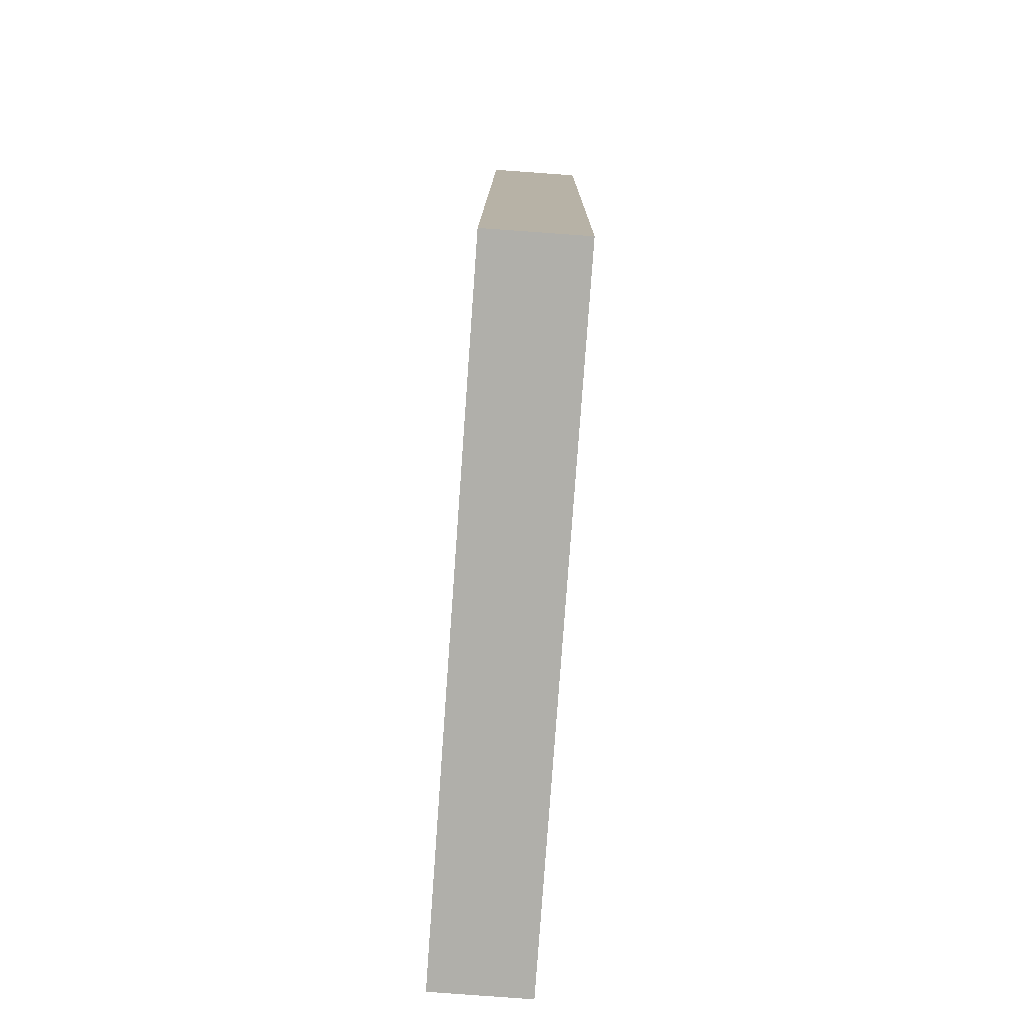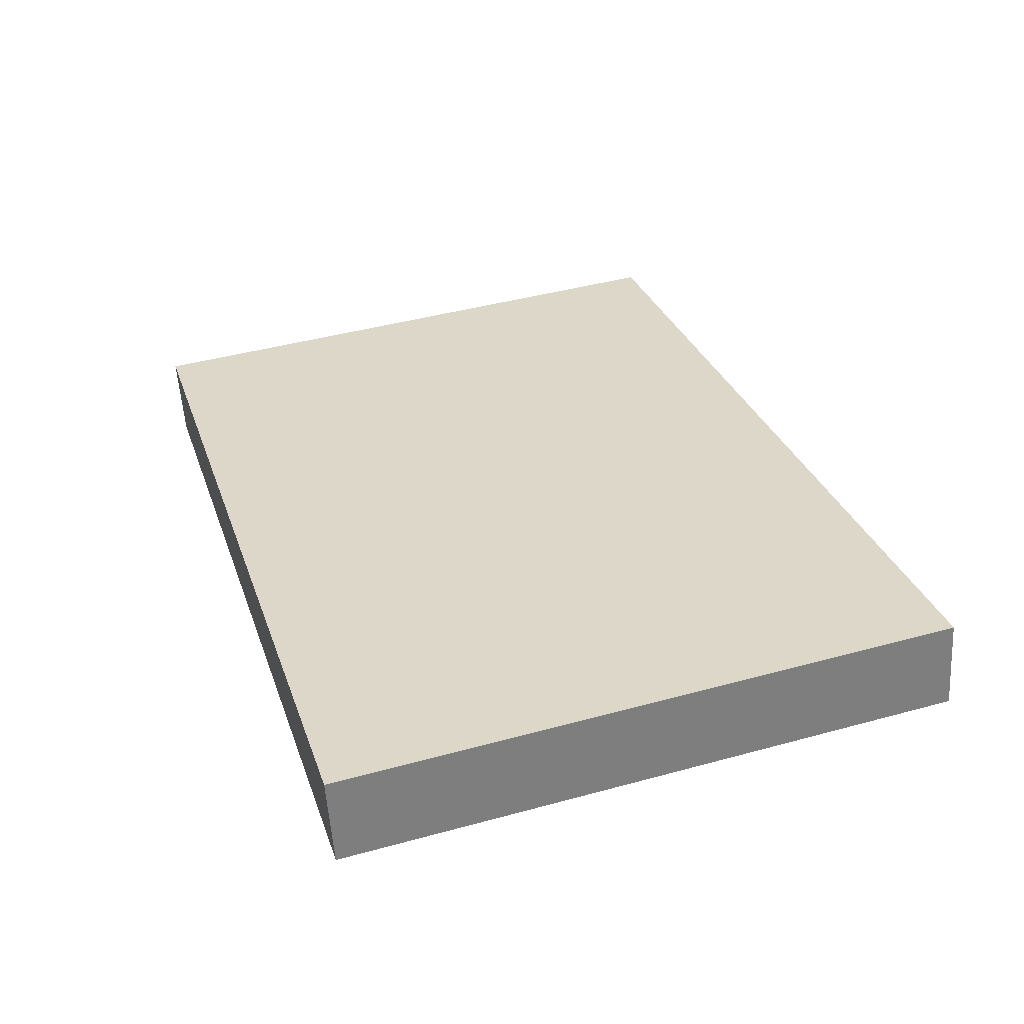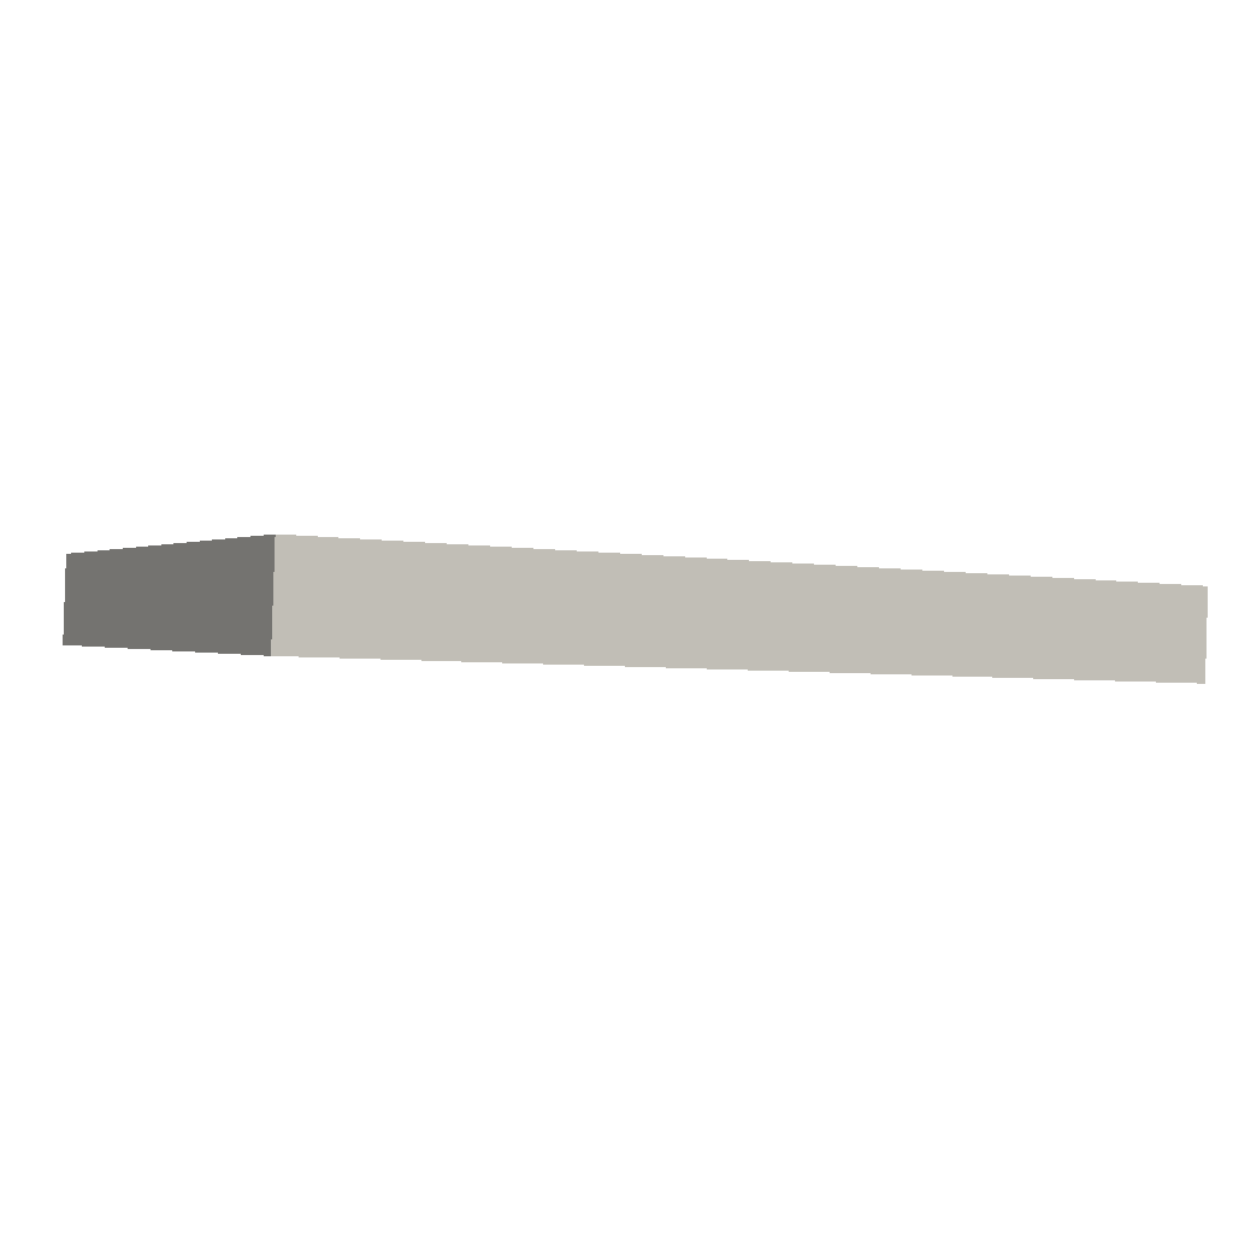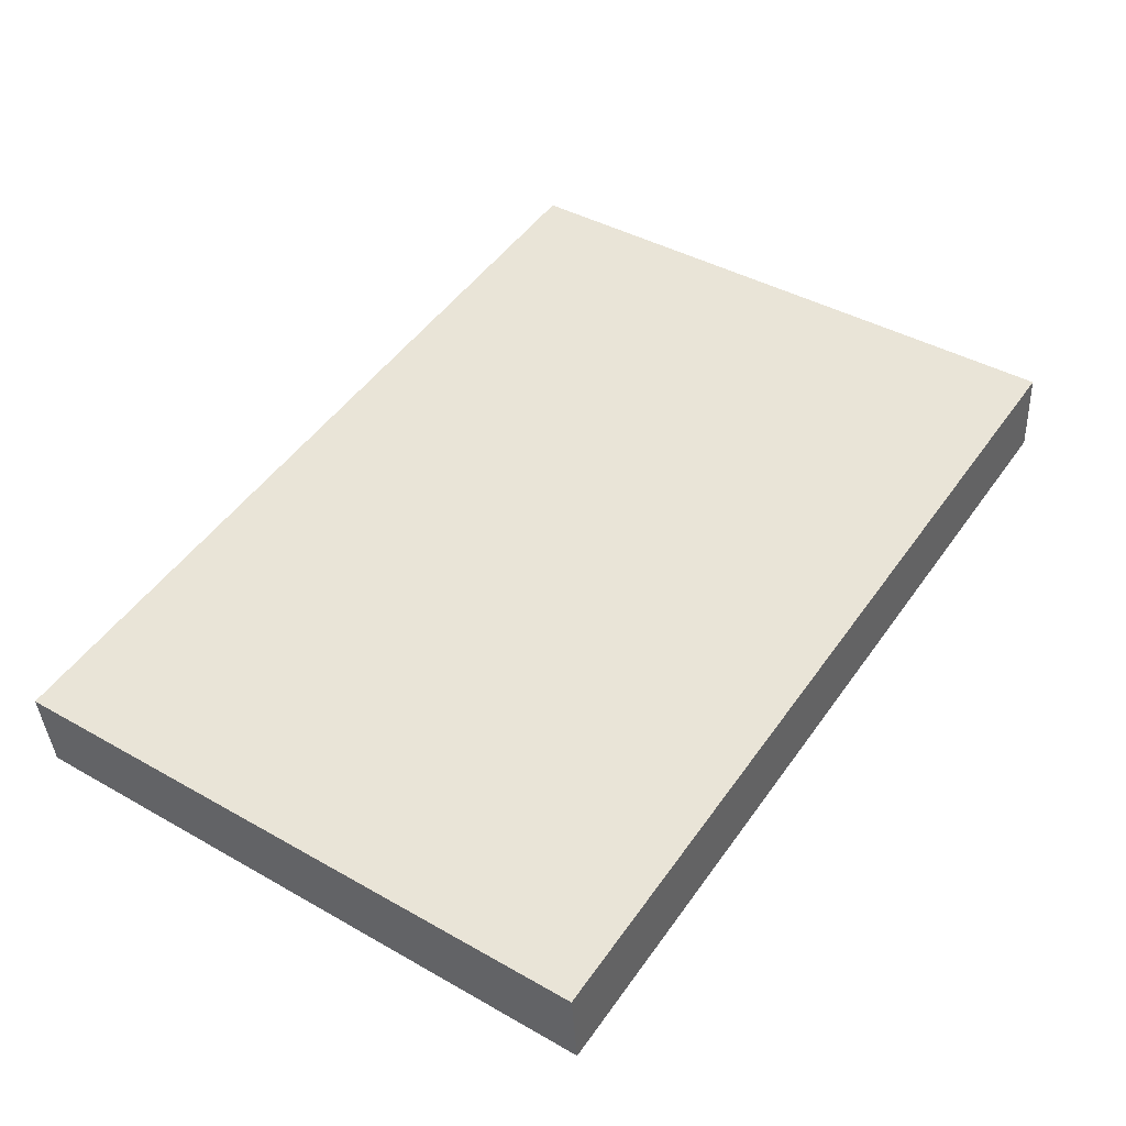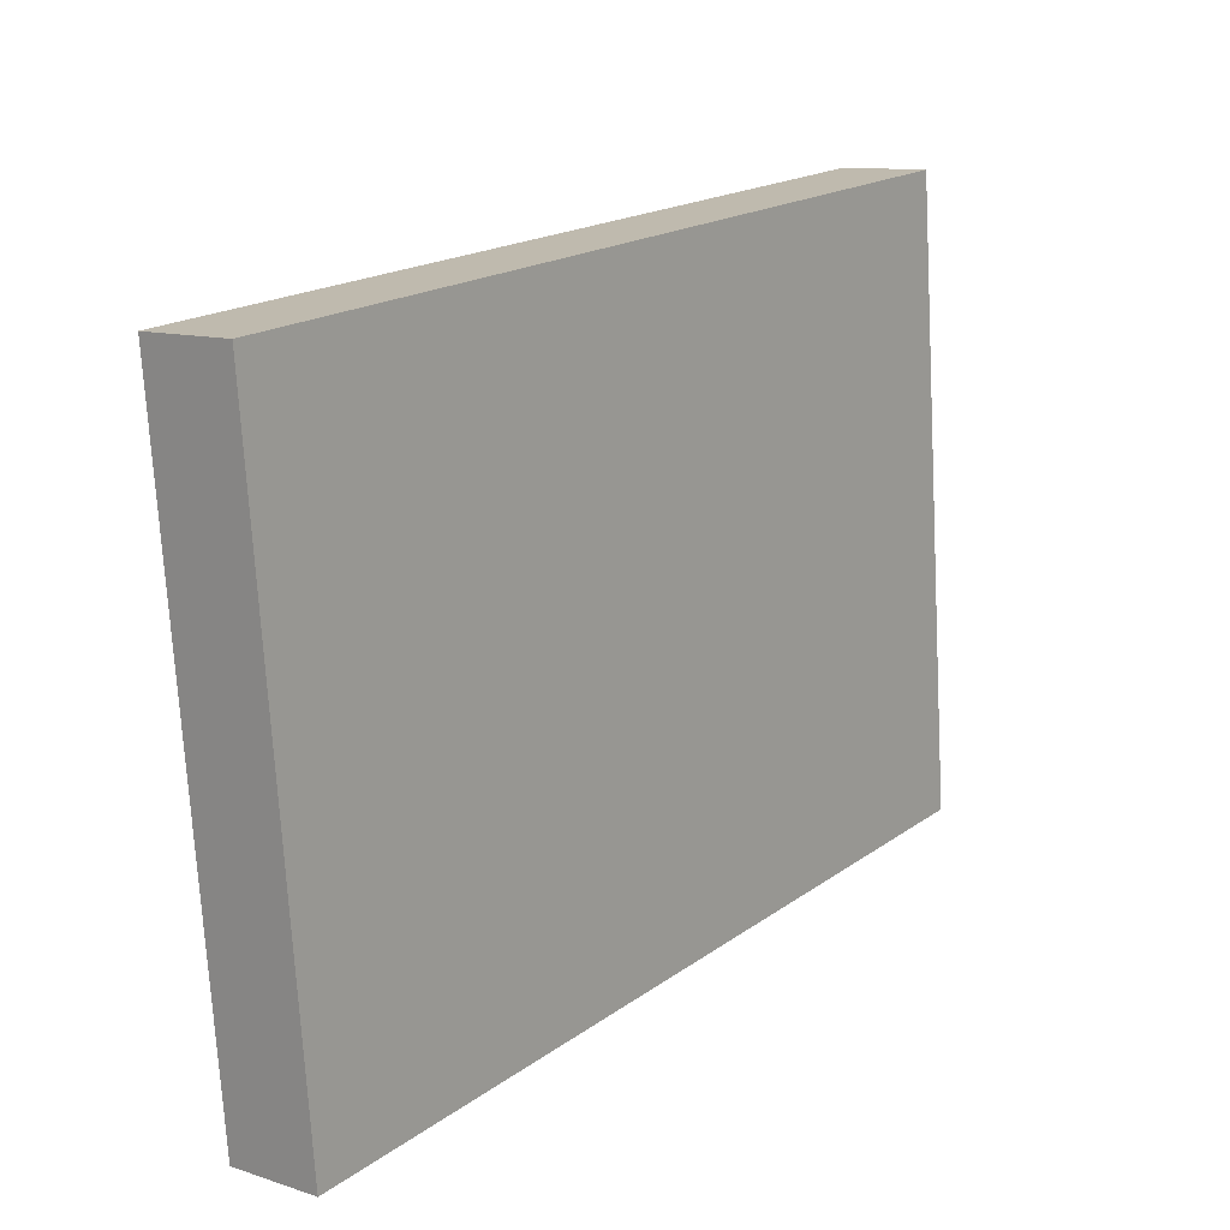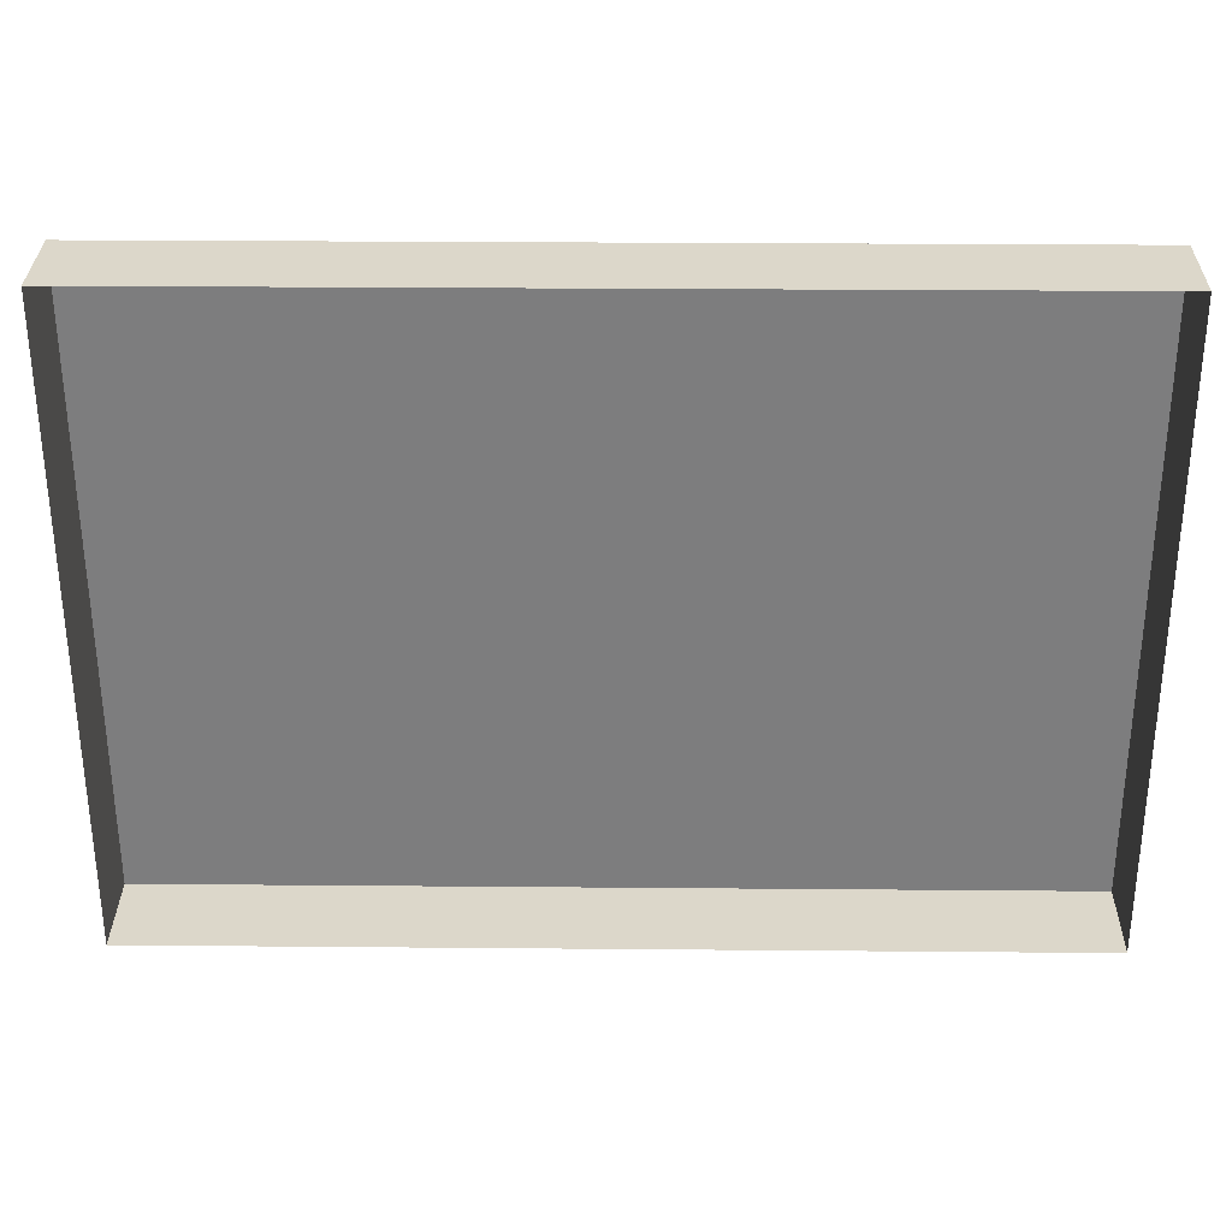
<metadata>
{"format":"obj","ext":"obj","renderer":"f3d","projection":"perspective","resolution":1024,"background":"white","views":[{"elev":11.9,"azim":-89.5,"up":"+Z"},{"elev":30.4,"azim":72.7,"up":"+Y"},{"elev":-4.5,"azim":-27.6,"up":"+Y"},{"elev":49.5,"azim":123.9,"up":"+Y"},{"elev":18.6,"azim":126.8,"up":"+Z"},{"elev":26.7,"azim":0.8,"up":"+Z"}]}
</metadata>
<code>
o mesh44/mesh44-geometry#mesh44-geometry
v -0.823 0.05512 -0.2469
v -0.7194 0.04995 -0.1745
v -0.7194 0.05512 -0.2469
v -0.823 0.04995 -0.1745
v -0.7194 0.03961 -0.1753
v -0.7194 0.04478 -0.2477
v -0.823 0.03961 -0.1753
v -0.823 0.04478 -0.2477
f 1 2 3
f 2 1 4
f 5 3 2
f 6 1 3
f 1 7 4
f 7 2 4
f 3 5 6
f 2 7 5
f 1 6 8
f 7 1 8
f 3 2 1
f 4 1 2
f 2 3 5
f 3 1 6
f 4 7 1
f 4 2 7
f 6 5 3
f 5 7 2
f 8 6 1
f 8 1 7

</code>
